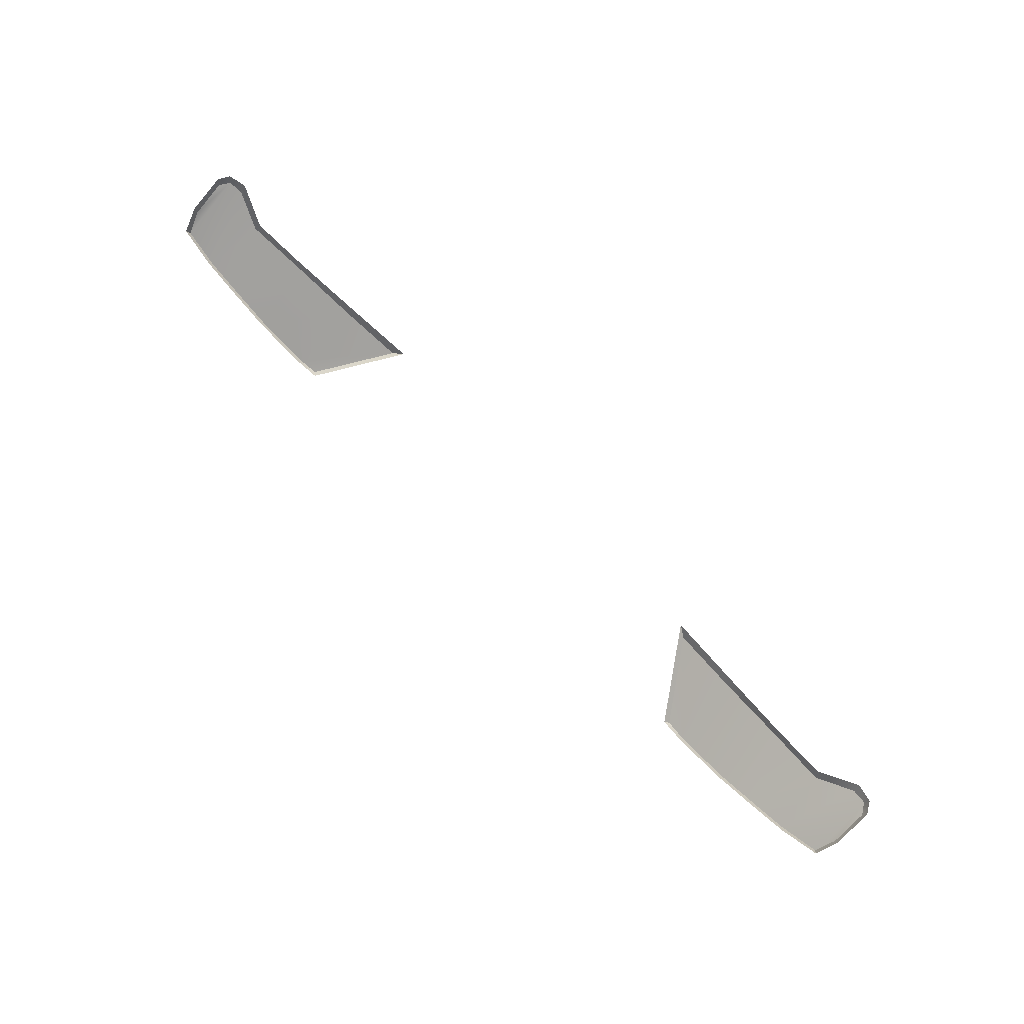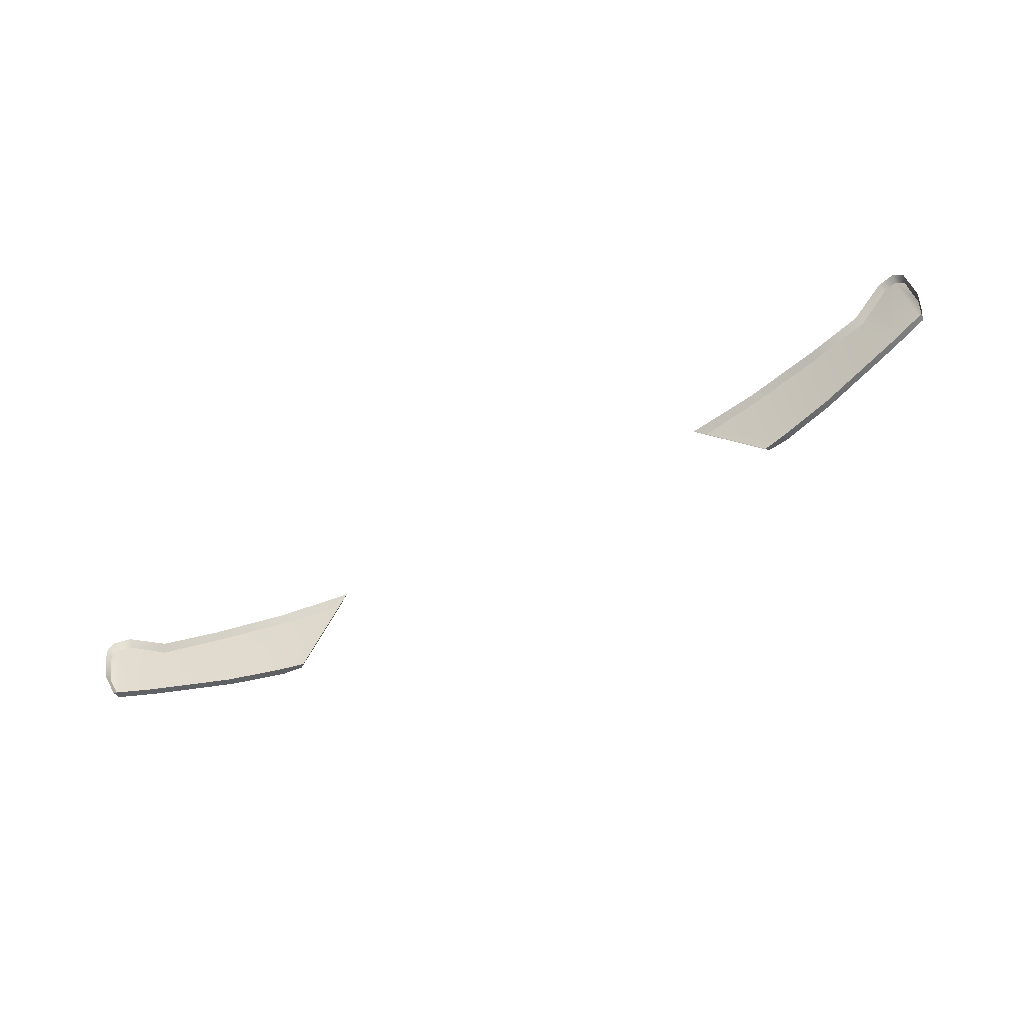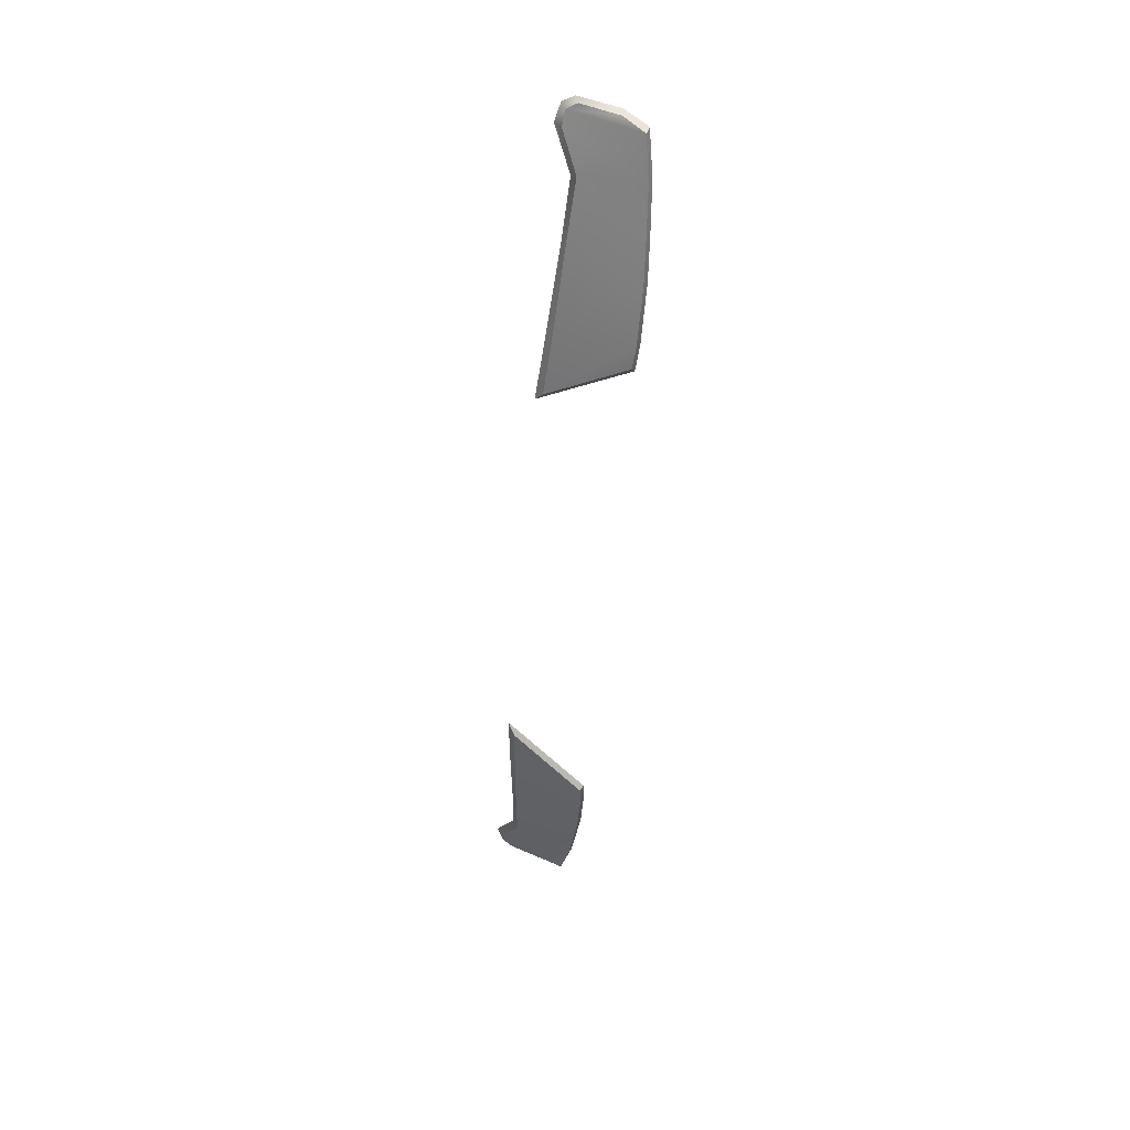
<metadata>
{"format":"obj","ext":"obj","renderer":"f3d","projection":"perspective","resolution":1024,"background":"white","views":[{"elev":78.5,"azim":45.1,"up":"+Z"},{"elev":-75.0,"azim":25.9,"up":"+Y"},{"elev":-47.4,"azim":-94.3,"up":"+Z"}]}
</metadata>
<code>
g Taillights_9
v 0.692 0.8675 -1.889
v 0.6983 0.8597 -1.902
v 0.7563 0.8846 -1.873
v 0.7551 0.8953 -1.859
v 0.5975 0.8677 -1.927
v 0.5979 0.8738 -1.913
v 0.4722 0.8847 -1.94
v 0.4734 0.8757 -1.953
v 0.3517 0.8944 -1.957
v 0.3703 0.8834 -1.969
v 0.7804 0.8816 -1.865
v 0.7839 0.8876 -1.851
v 0.793 0.8646 -1.869
v 0.7967 0.8688 -1.855
v 0.7933 0.805 -1.897
v 0.797 0.8042 -1.883
v 0.7827 0.7723 -1.921
v 0.7862 0.7678 -1.908
v 0.3517 0.8944 -1.957
v 0.4501 0.7571 -2.006
v 0.4572 0.7627 -2.012
v 0.3703 0.8834 -1.969
v 0.4501 0.7571 -2.006
v 0.4908 0.753 -1.996
v 0.4916 0.7593 -2.007
v 0.4572 0.7627 -2.012
v 0.5806 0.7573 -1.984
v 0.581 0.7512 -1.972
v 0.6541 0.7601 -1.961
v 0.6557 0.7542 -1.949
v 0.7176 0.7633 -1.941
v 0.7202 0.7578 -1.929
v 0.7827 0.7723 -1.921
v 0.7862 0.7678 -1.908
v 0.7804 0.8816 -1.865
v 0.7827 0.7723 -1.921
v 0.7933 0.805 -1.897
v 0.7176 0.7633 -1.941
v 0.793 0.8646 -1.869
v 0.7563 0.8846 -1.873
v 0.6983 0.8597 -1.902
v 0.6541 0.7601 -1.961
v 0.5975 0.8677 -1.927
v 0.5806 0.7573 -1.984
v 0.4734 0.8757 -1.953
v 0.4916 0.7593 -2.007
v 0.3703 0.8834 -1.969
v 0.4572 0.7627 -2.012
v -0.692 0.8675 -1.889
v -0.7563 0.8846 -1.873
v -0.6983 0.8597 -1.902
v -0.7551 0.8953 -1.859
v -0.5975 0.8677 -1.927
v -0.5979 0.8738 -1.913
v -0.4722 0.8847 -1.94
v -0.4734 0.8757 -1.953
v -0.3517 0.8944 -1.957
v -0.3703 0.8834 -1.969
v -0.7804 0.8816 -1.865
v -0.7839 0.8876 -1.851
v -0.793 0.8646 -1.869
v -0.7967 0.8688 -1.855
v -0.7933 0.805 -1.897
v -0.797 0.8042 -1.883
v -0.7827 0.7723 -1.921
v -0.7862 0.7678 -1.908
v -0.3517 0.8944 -1.957
v -0.4572 0.7627 -2.012
v -0.4501 0.7571 -2.006
v -0.3703 0.8834 -1.969
v -0.4501 0.7571 -2.006
v -0.4916 0.7593 -2.007
v -0.4908 0.753 -1.996
v -0.4572 0.7627 -2.012
v -0.5806 0.7573 -1.984
v -0.581 0.7512 -1.972
v -0.6541 0.7601 -1.961
v -0.6557 0.7542 -1.949
v -0.7176 0.7633 -1.941
v -0.7202 0.7578 -1.929
v -0.7827 0.7723 -1.921
v -0.7862 0.7678 -1.908
v -0.7804 0.8816 -1.865
v -0.7933 0.805 -1.897
v -0.7827 0.7723 -1.921
v -0.7176 0.7633 -1.941
v -0.793 0.8646 -1.869
v -0.7563 0.8846 -1.873
v -0.6983 0.8597 -1.902
v -0.6541 0.7601 -1.961
v -0.5975 0.8677 -1.927
v -0.5806 0.7573 -1.984
v -0.4734 0.8757 -1.953
v -0.4916 0.7593 -2.007
v -0.3703 0.8834 -1.969
v -0.4572 0.7627 -2.012
g Taillights_9_0
f 3 2 1
f 4 3 1
f 2 5 1
f 5 6 1
f 6 5 7
f 5 8 7
f 7 8 9
f 8 10 9
f 3 4 11
f 4 12 11
f 11 12 13
f 12 14 13
f 15 13 14
f 16 15 14
f 17 15 16
f 18 17 16
f 21 20 19
f 22 21 19
f 25 24 23
f 26 25 23
f 25 27 24
f 27 28 24
f 27 29 28
f 29 30 28
f 29 31 30
f 31 32 30
f 31 33 32
f 33 34 32
f 37 36 35
f 35 36 38
f 39 37 35
f 40 35 38
f 40 38 41
f 38 42 41
f 41 42 43
f 42 44 43
f 43 44 45
f 44 46 45
f 45 46 47
f 46 48 47
f 51 50 49
f 50 52 49
f 53 51 49
f 54 53 49
f 53 54 55
f 56 53 55
f 56 55 57
f 58 56 57
f 52 50 59
f 60 52 59
f 60 59 61
f 62 60 61
f 61 63 62
f 63 64 62
f 63 65 64
f 65 66 64
f 69 68 67
f 68 70 67
f 73 72 71
f 72 74 71
f 75 72 73
f 76 75 73
f 77 75 76
f 78 77 76
f 79 77 78
f 80 79 78
f 81 79 80
f 82 81 80
f 85 84 83
f 85 83 86
f 84 87 83
f 83 88 86
f 86 88 89
f 90 86 89
f 90 89 91
f 92 90 91
f 92 91 93
f 94 92 93
f 94 93 95
f 96 94 95

</code>
